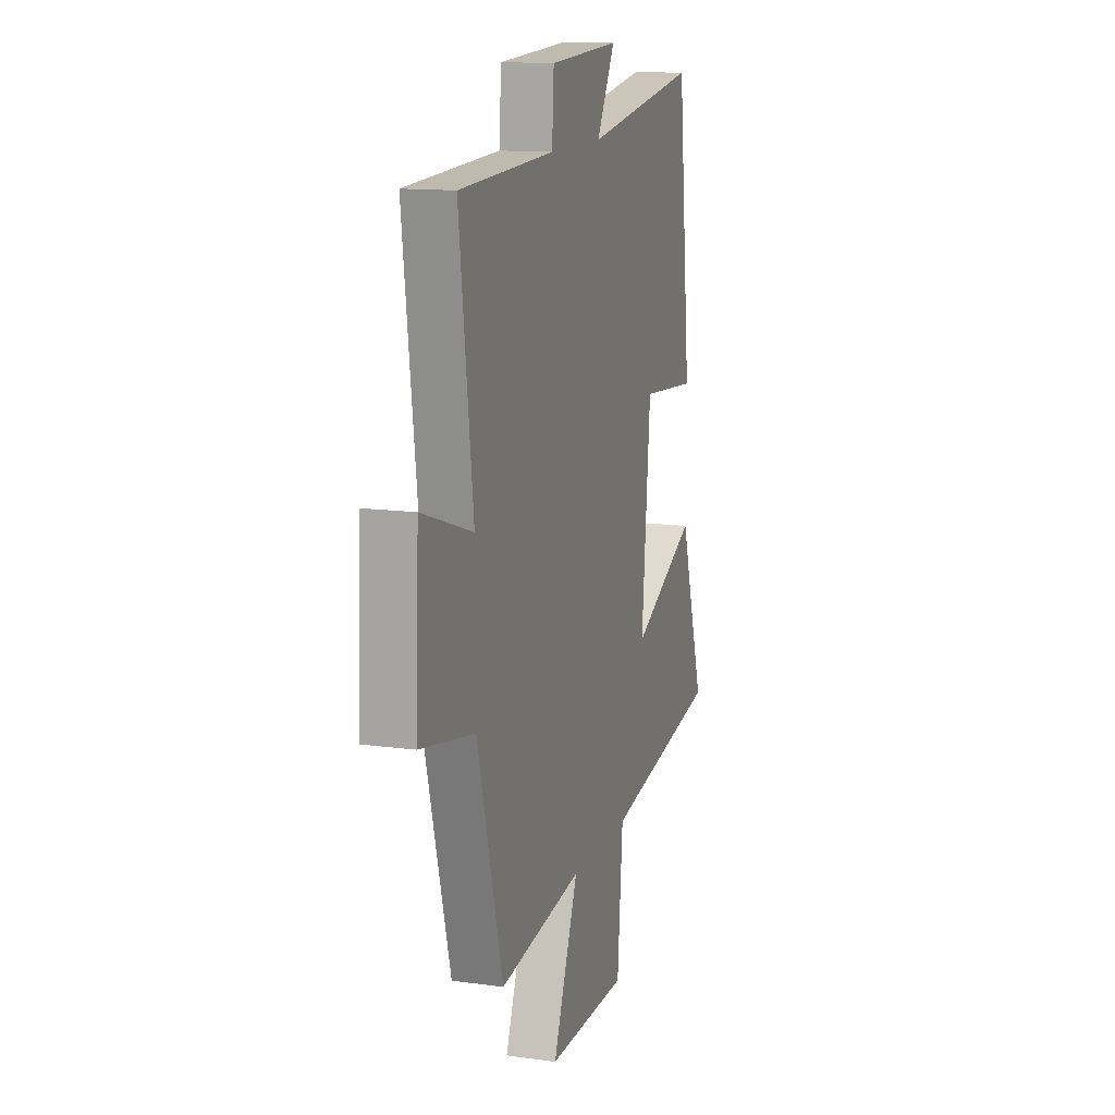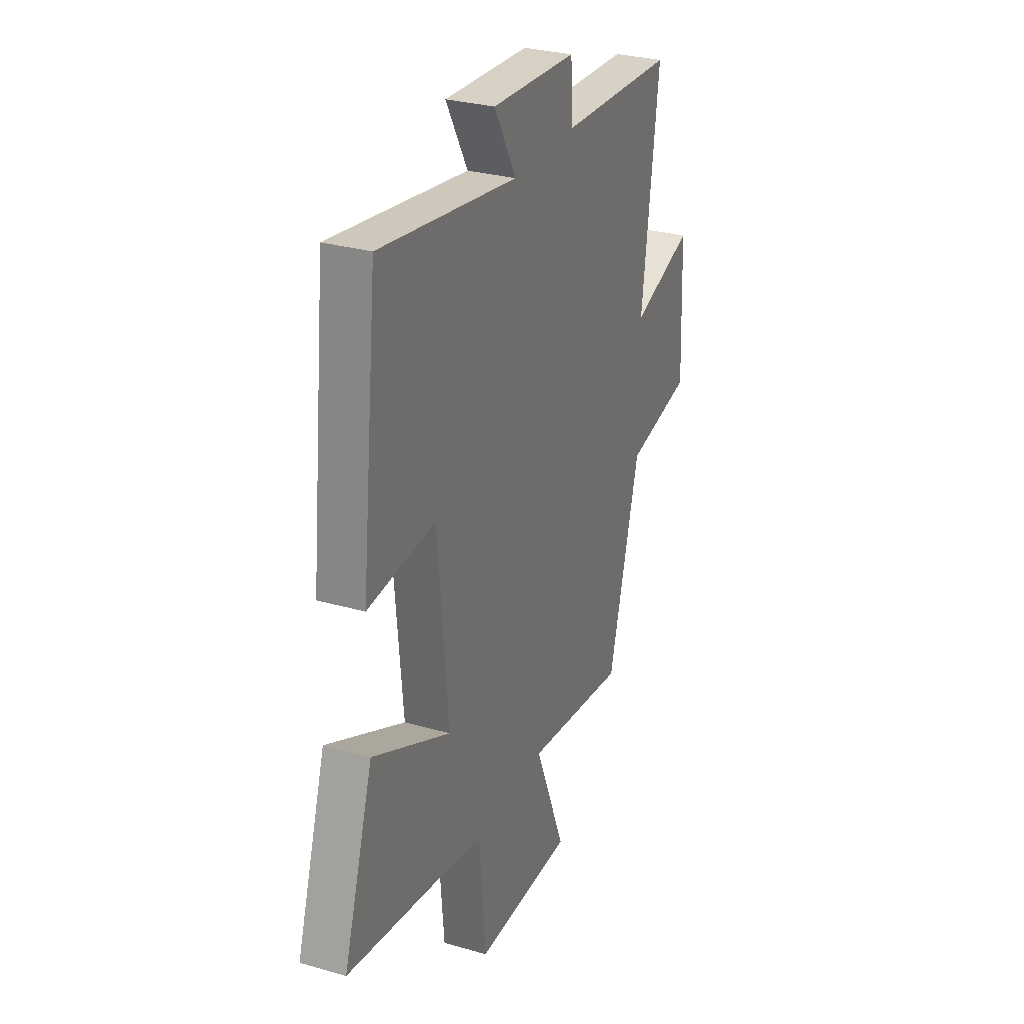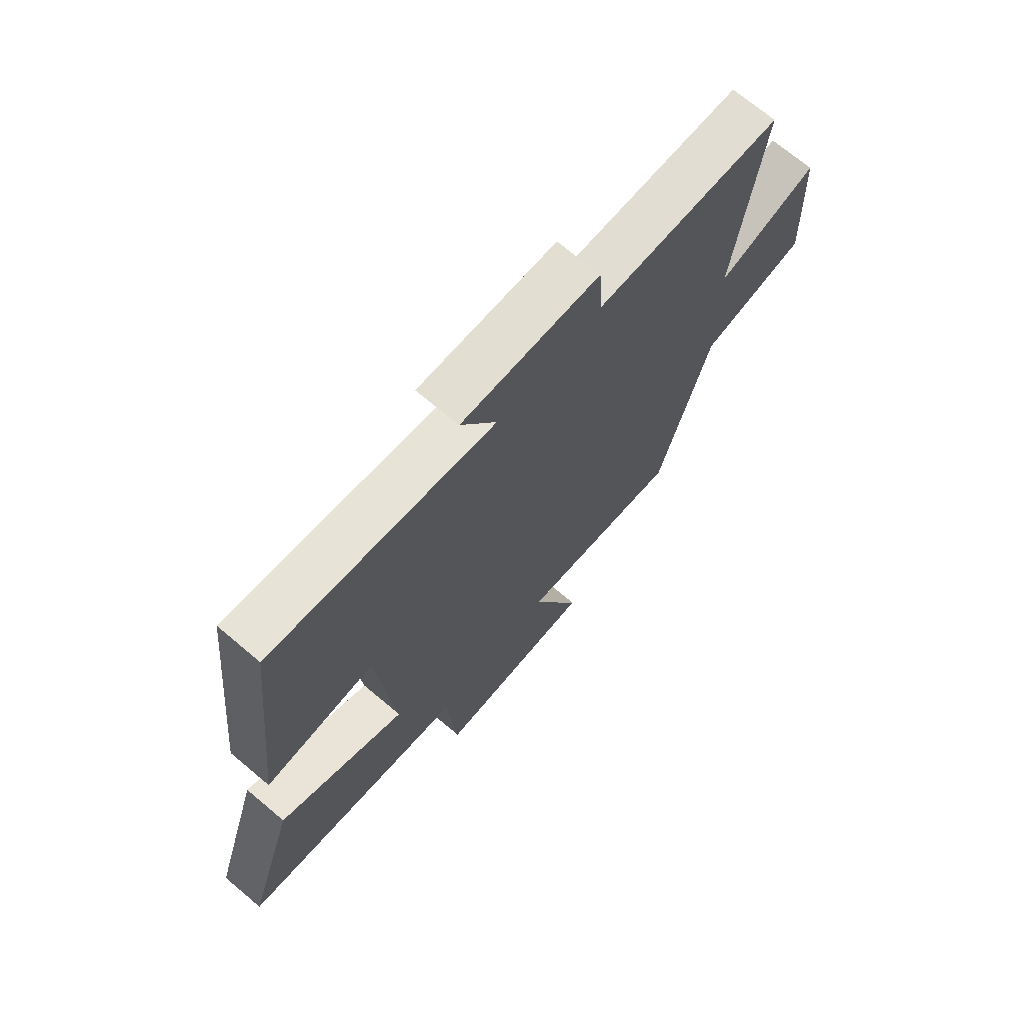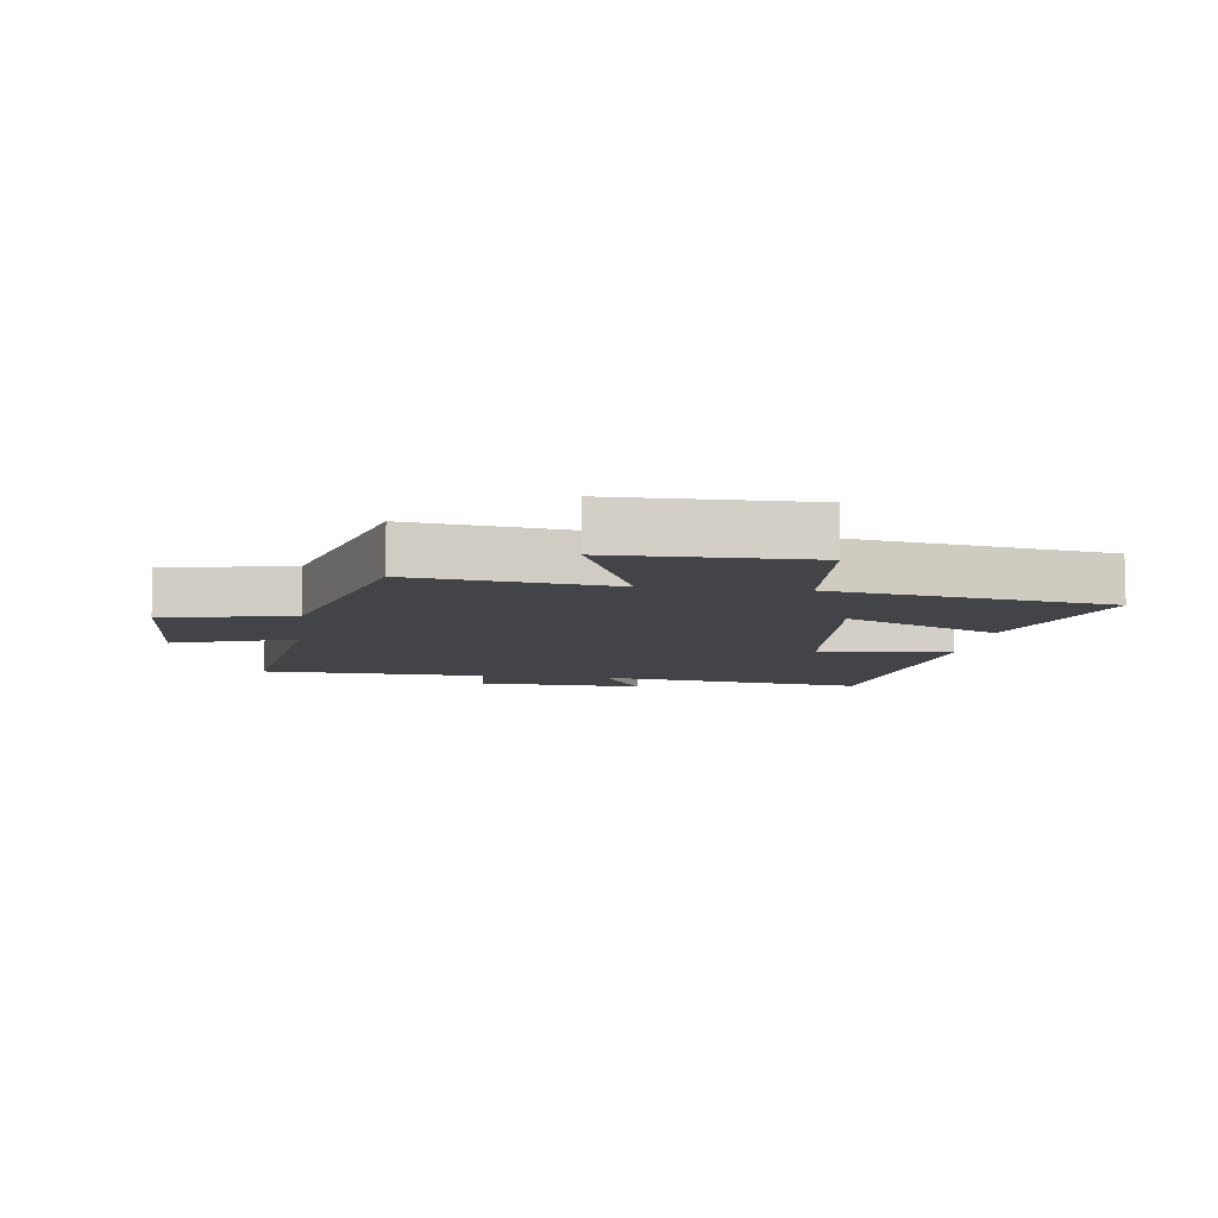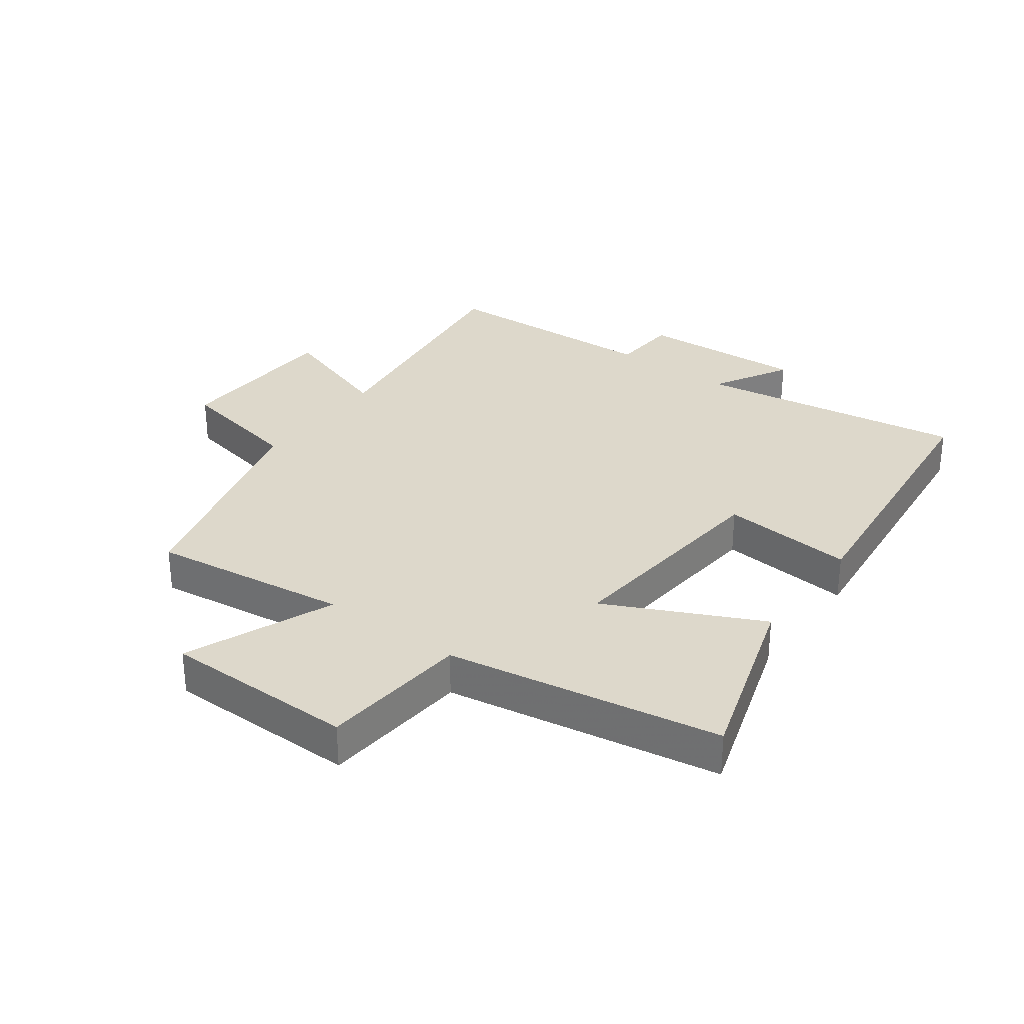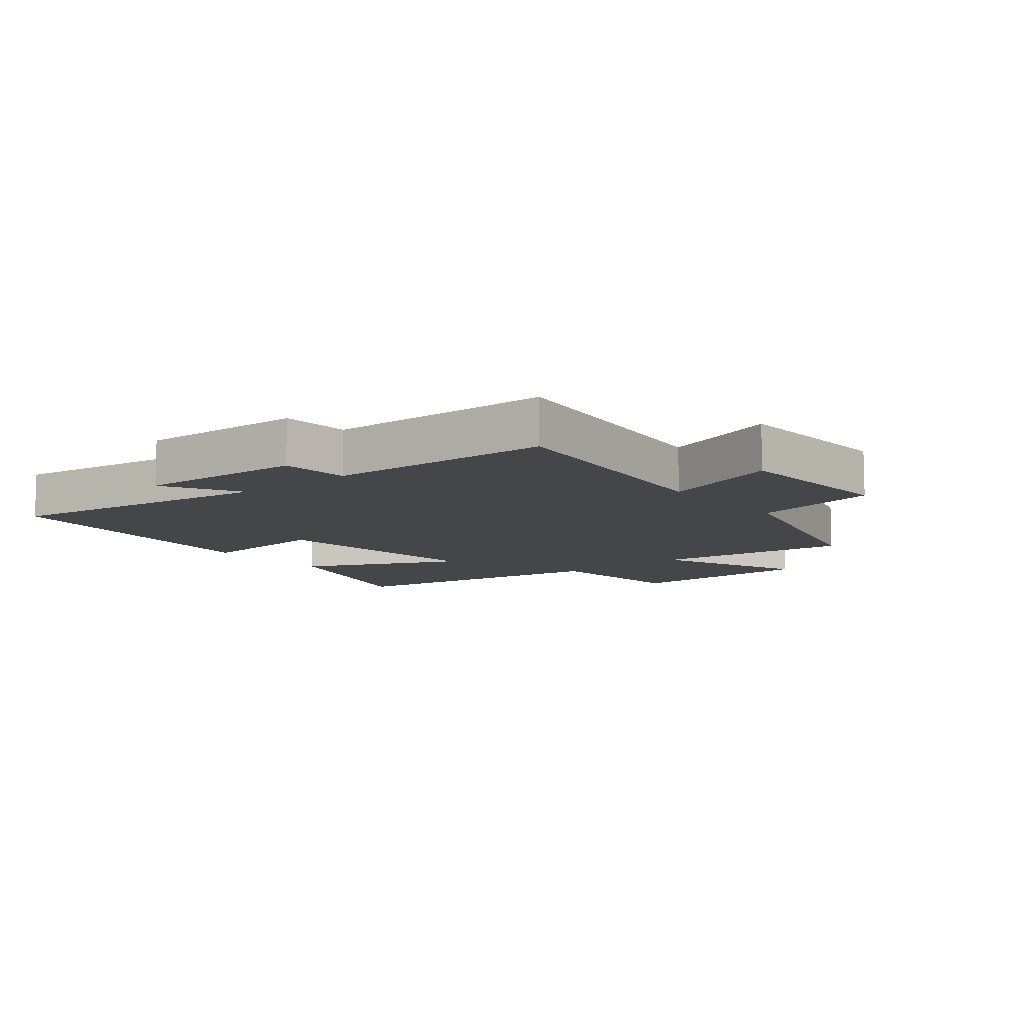
<metadata>
{"format":"obj","ext":"obj","renderer":"f3d","projection":"perspective","resolution":1024,"background":"white","views":[{"elev":13.3,"azim":107.3,"up":"+Z"},{"elev":29.4,"azim":-67.0,"up":"+Z"},{"elev":70.6,"azim":-49.9,"up":"+Z"},{"elev":-8.2,"azim":172.4,"up":"+Y"},{"elev":31.2,"azim":-143.6,"up":"+Y"},{"elev":-9.8,"azim":39.5,"up":"+Y"}]}
</metadata>
<code>
v 0.401 0.07 -0.542
v 0.082 0.07 -0.5
v 0.179 0.07 -0.739
v -0.131 0.07 -0.741
v -0.152 0.07 -0.5
v -0.594 0.07 -0.426
v -0.5 0.07 -0.131
v -0.252 0.07 -0.25
v -0.286 0.07 0.112
v -0.5 0.07 0.093
v -0.449 0.07 0.566
v -0.015 0.07 0.5
v -0.084 0.07 0.624
v 0.184 0.07 0.61
v 0.191 0.07 0.5
v 0.553 0.07 0.485
v 0.5 0.07 0.075
v 0.694 0.07 0.14
v 0.706 0.07 -0.134
v 0.5 0.07 -0.175
v 0.401 0 -0.542
v 0.082 0 -0.5
v 0.179 0 -0.739
v -0.131 0 -0.741
v -0.152 0 -0.5
v -0.594 0 -0.426
v -0.5 0 -0.131
v -0.252 0 -0.25
v -0.286 0 0.112
v -0.5 0 0.093
v -0.449 0 0.566
v -0.015 0 0.5
v -0.084 0 0.624
v 0.184 0 0.61
v 0.191 0 0.5
v 0.553 0 0.485
v 0.5 0 0.075
v 0.694 0 0.14
v 0.706 0 -0.134
v 0.5 0 -0.175
f 17 18 19 20
f 17 20 1 2
f 15 16 17 2
f 12 13 14 15
f 12 15 2
f 9 10 11 12
f 8 9 12 2
f 7 8 2
f 6 7 2
f 5 6 2
f 2 3 4 5
f 40 39 38 37
f 22 21 40 37
f 22 37 36 35
f 35 34 33 32
f 22 35 32
f 32 31 30 29
f 22 32 29 28
f 22 28 27
f 22 27 26
f 22 26 25
f 25 24 23 22
f 1 21 22 2
f 2 22 23 3
f 3 23 24 4
f 4 24 25 5
f 5 25 26 6
f 6 26 27 7
f 7 27 28 8
f 8 28 29 9
f 9 29 30 10
f 10 30 31 11
f 11 31 32 12
f 12 32 33 13
f 13 33 34 14
f 14 34 35 15
f 15 35 36 16
f 16 36 37 17
f 17 37 38 18
f 18 38 39 19
f 19 39 40 20
f 20 40 21 1

</code>
